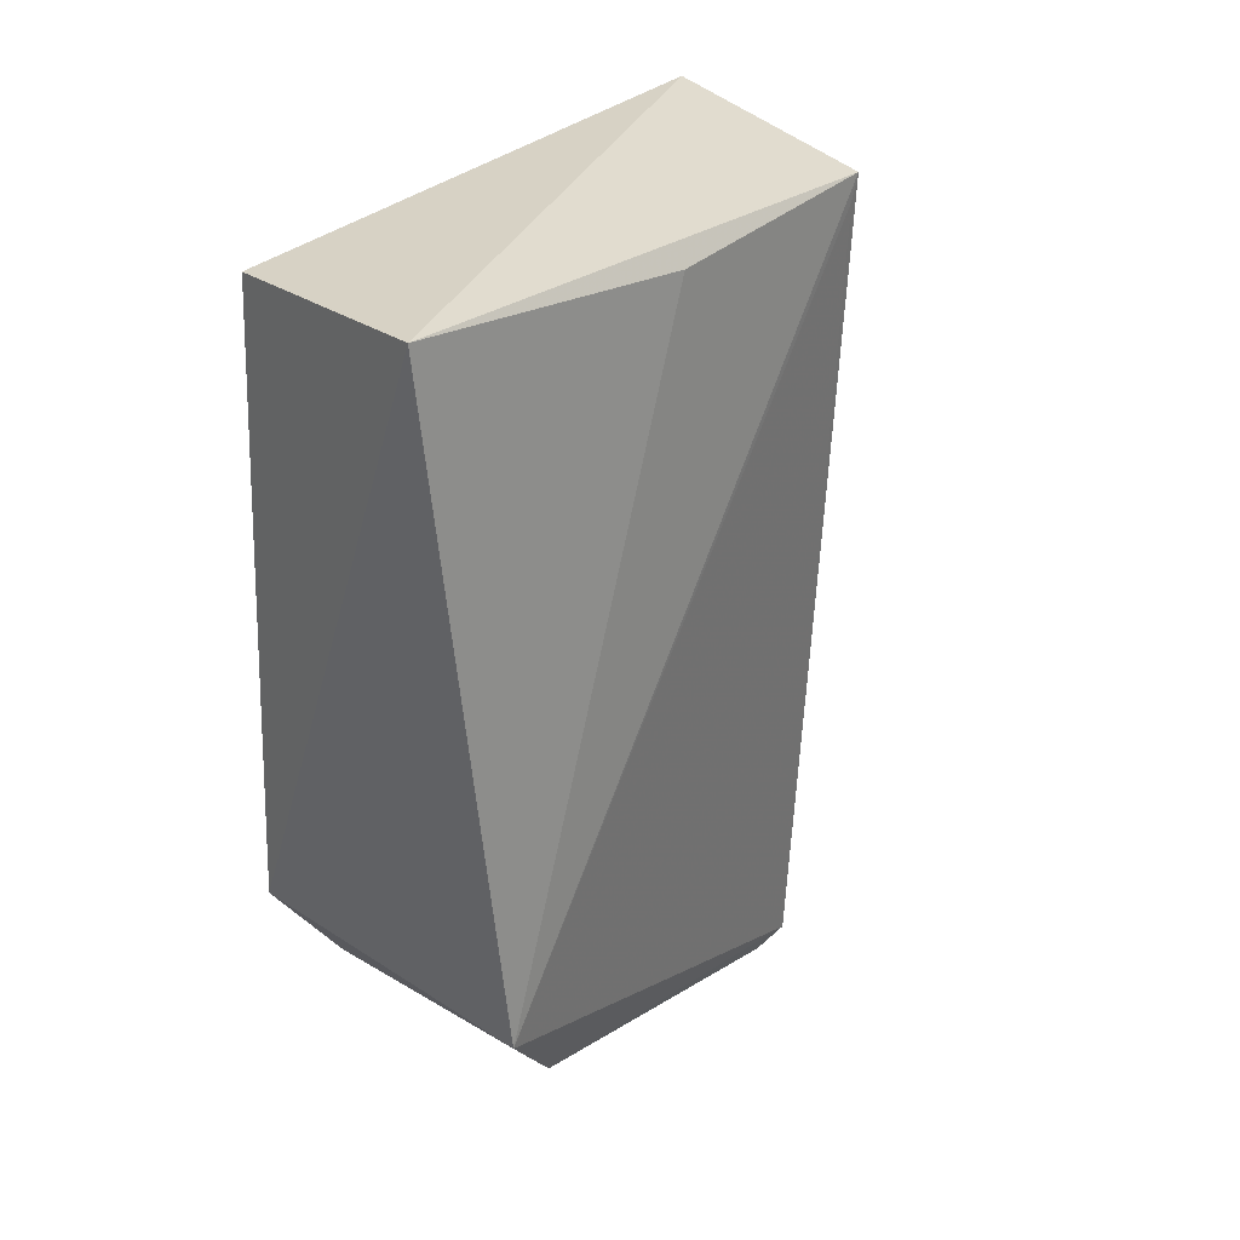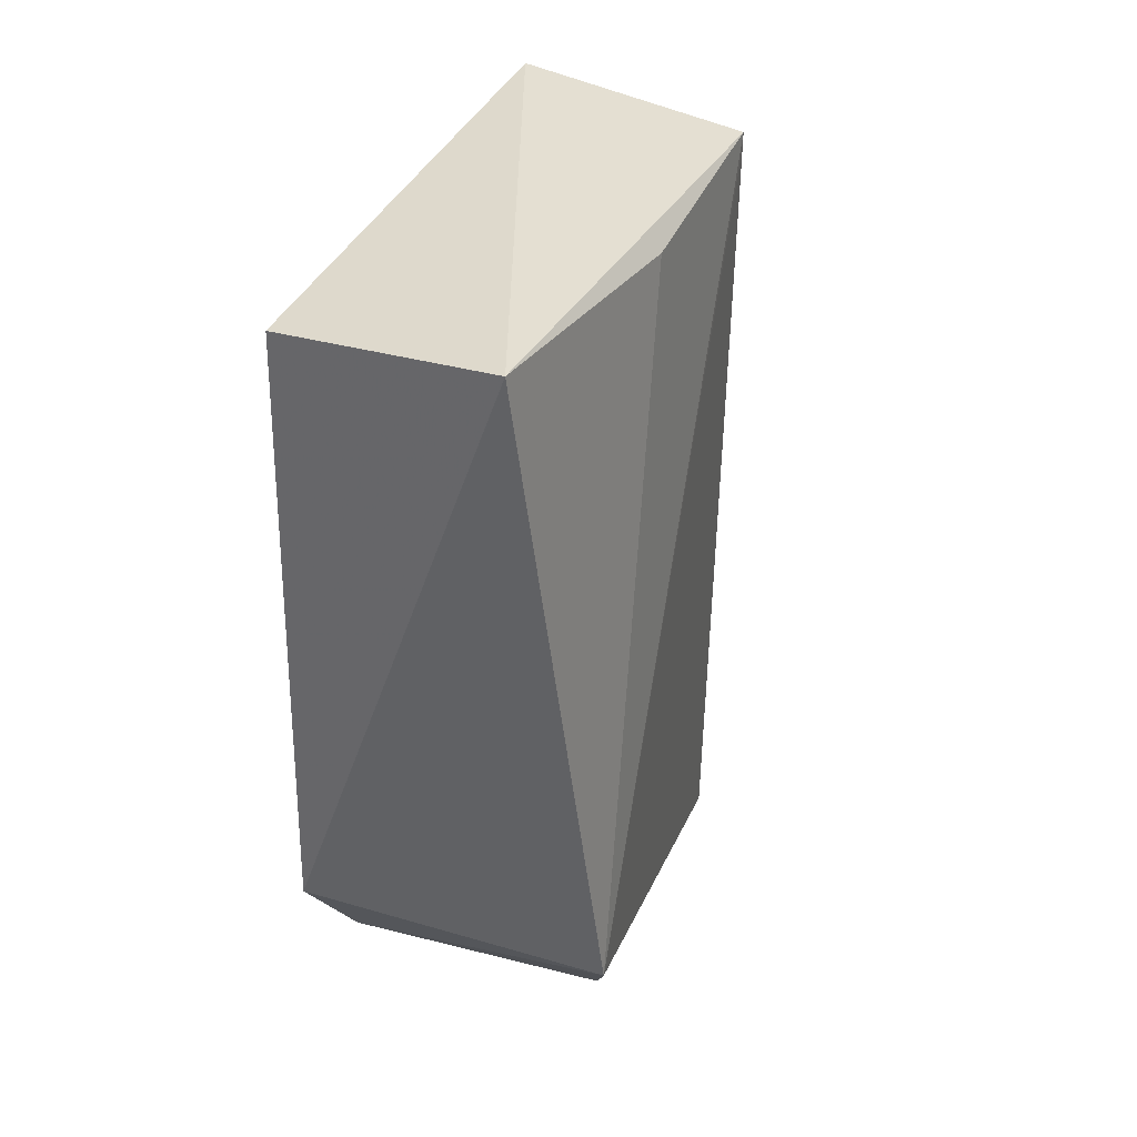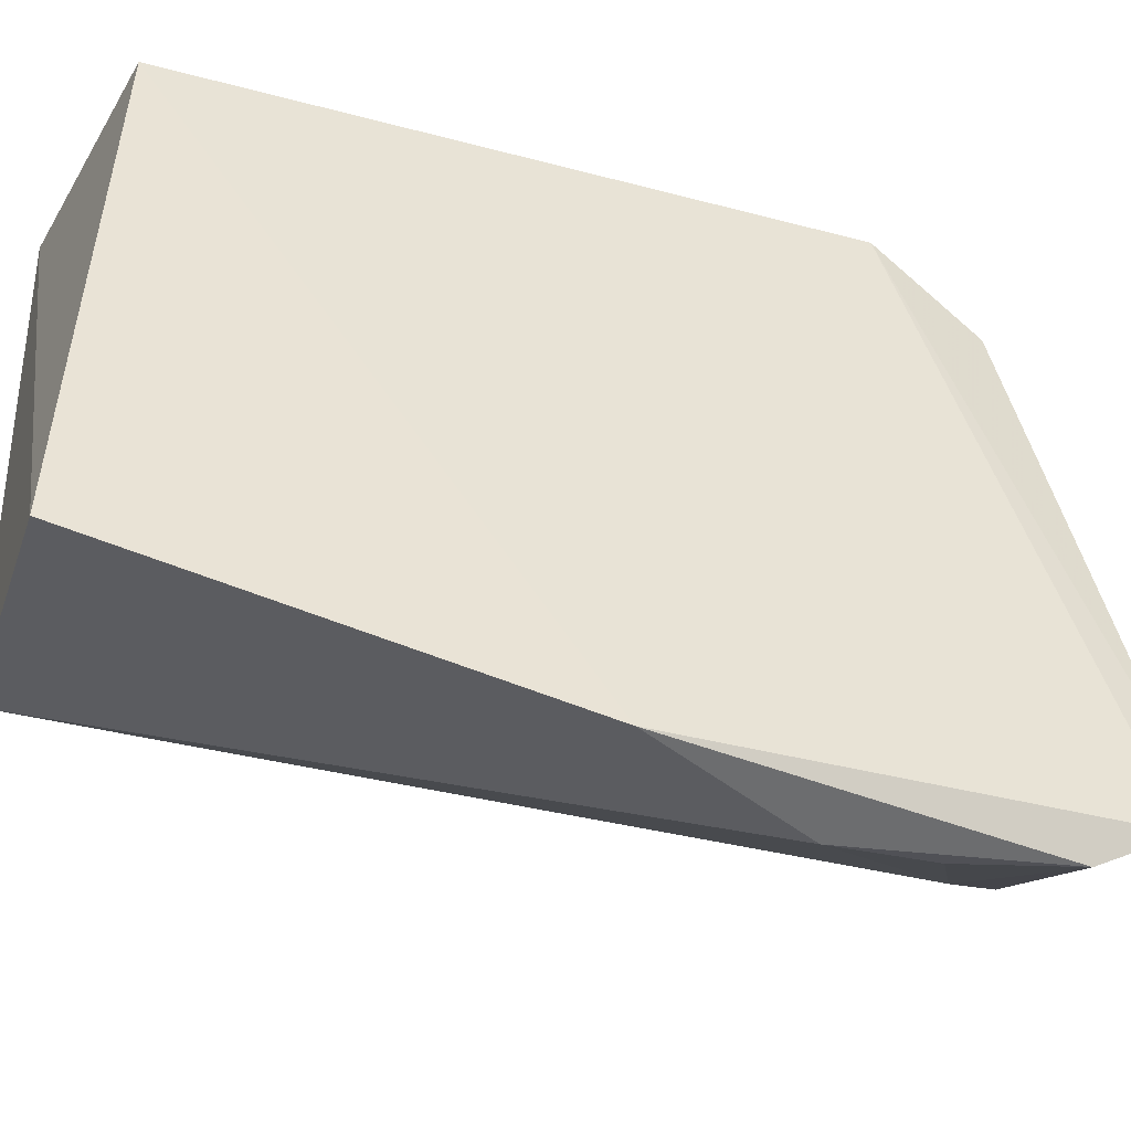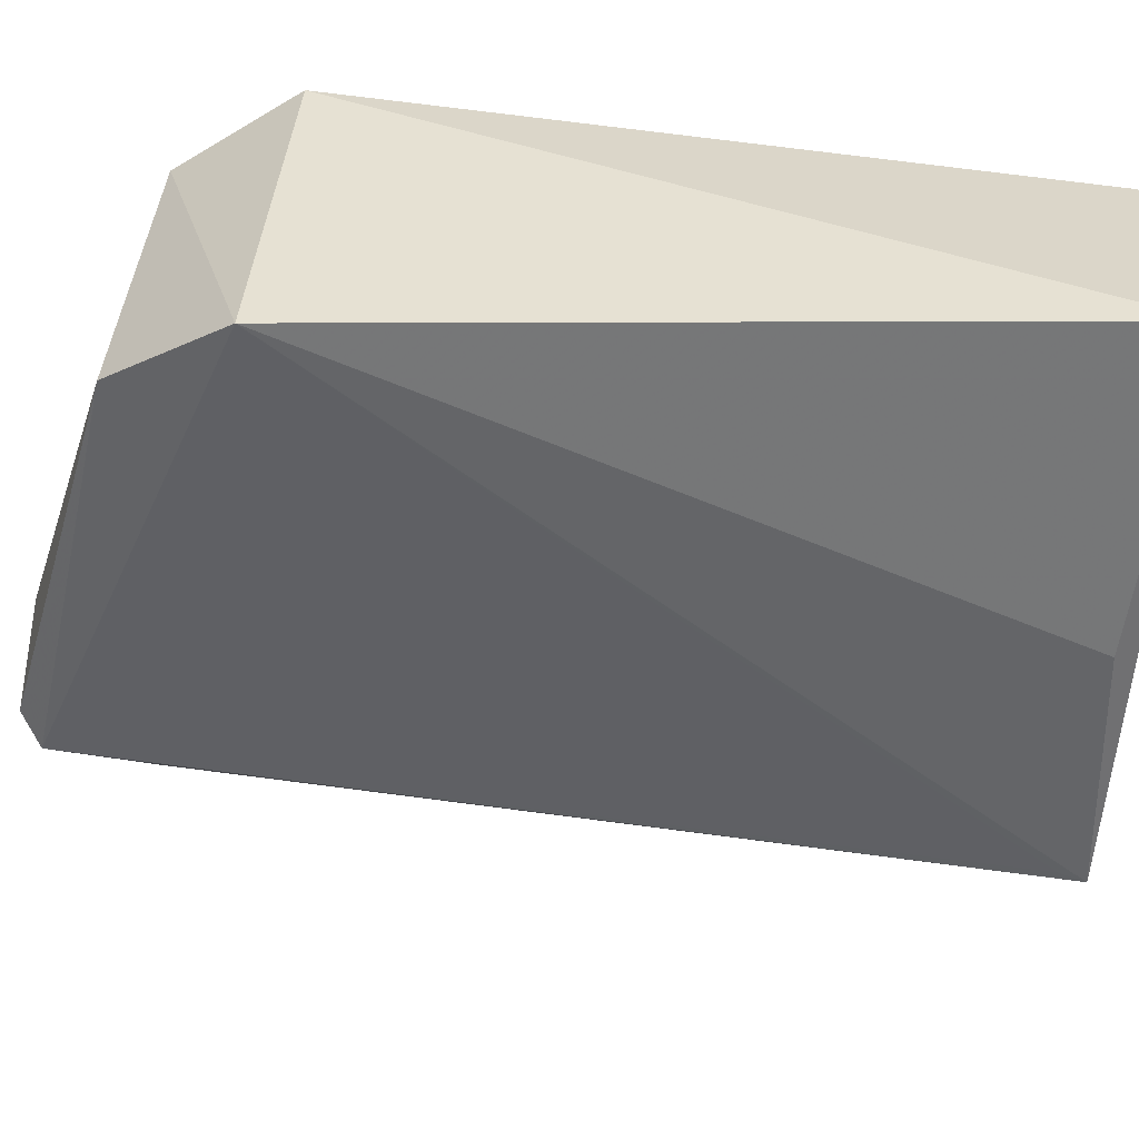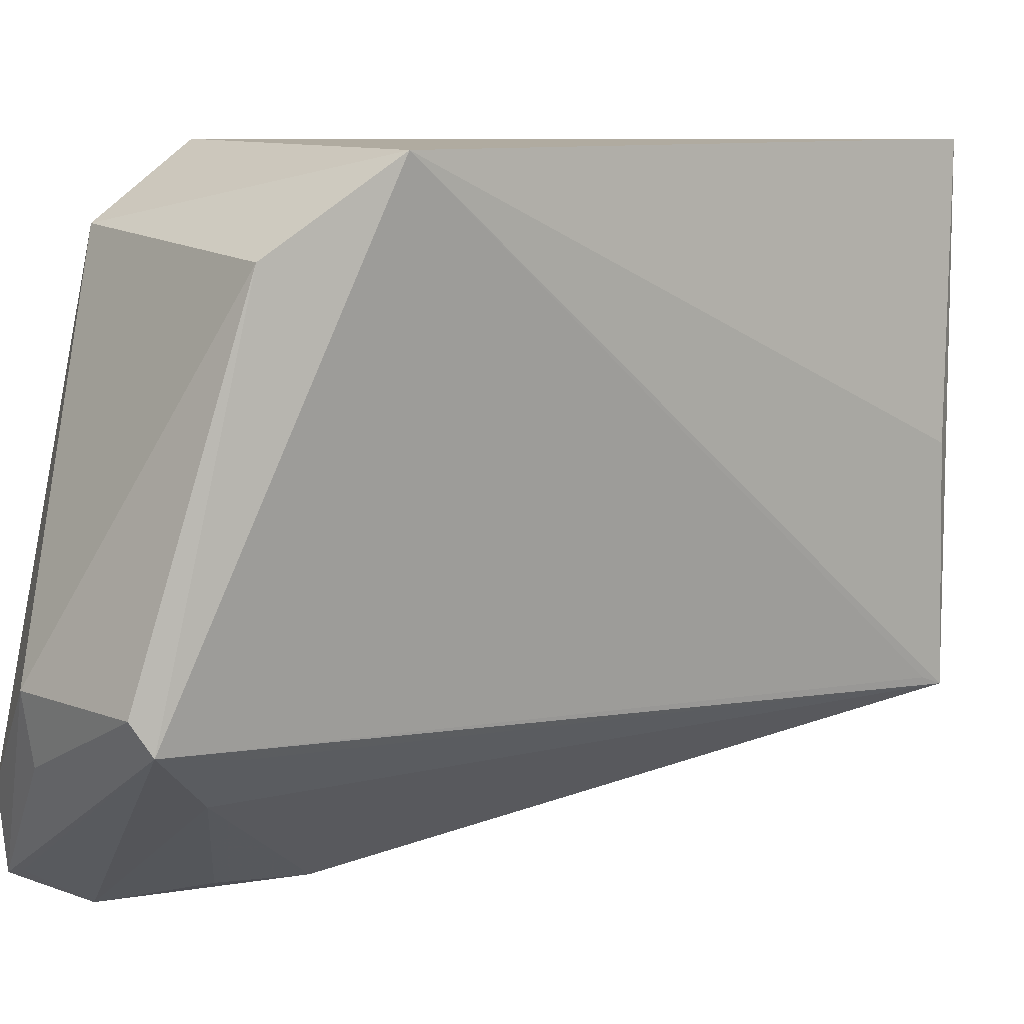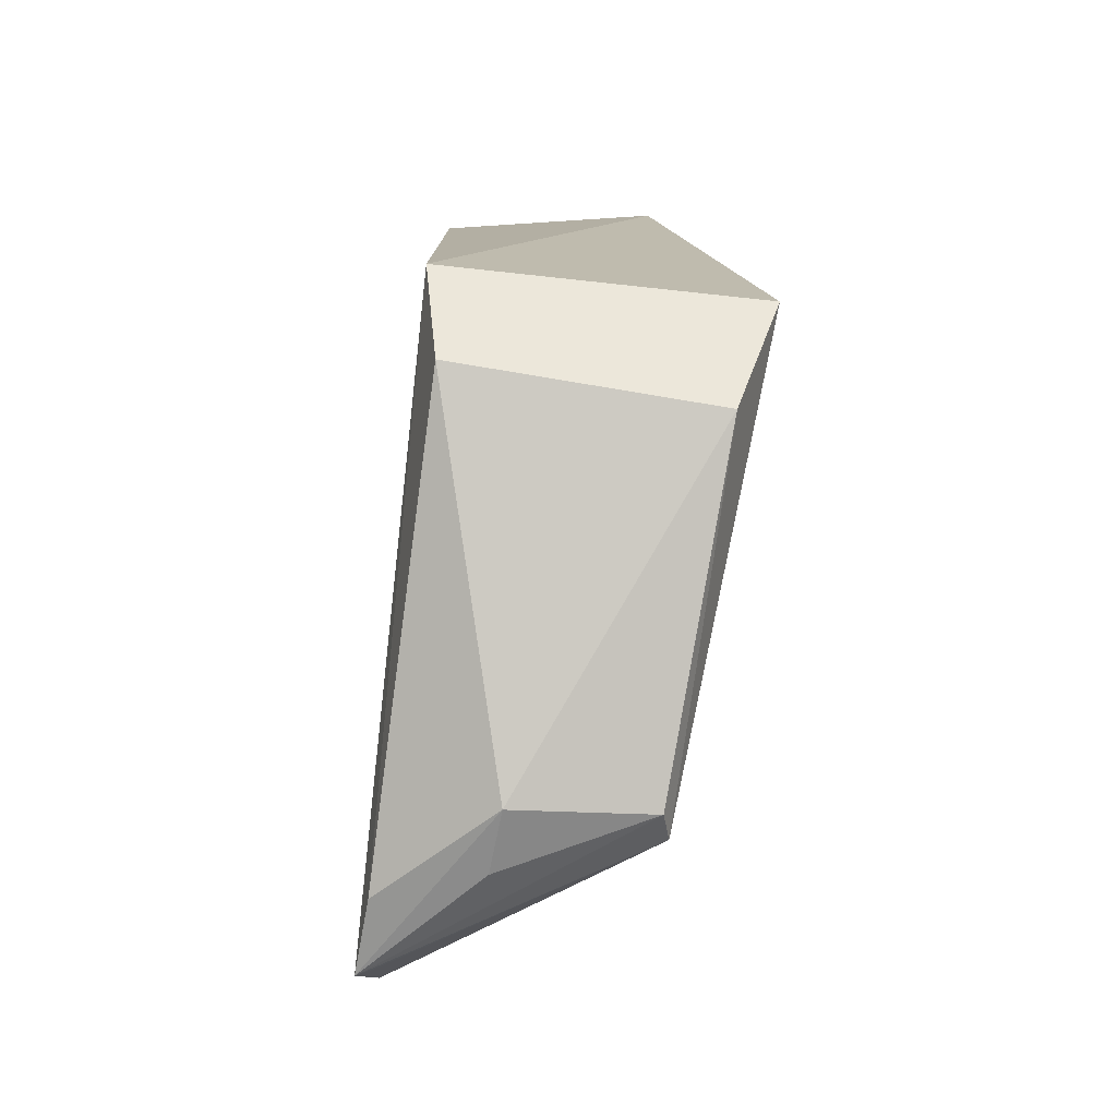
<metadata>
{"format":"obj","ext":"obj","renderer":"f3d","projection":"perspective","resolution":1024,"background":"white","views":[{"elev":35.4,"azim":-138.4,"up":"+Z"},{"elev":38.9,"azim":-158.5,"up":"+Z"},{"elev":-47.5,"azim":71.1,"up":"+Y"},{"elev":38.7,"azim":-83.5,"up":"+Y"},{"elev":10.7,"azim":-124.9,"up":"+Y"},{"elev":-74.2,"azim":173.1,"up":"+Z"}]}
</metadata>
<code>
v 0.1456 0.07163 0.1649
v 0.1471 0.05075 -0.3025
v 0.1532 0.3906 -0.1934
v 0.02545 0.3861 0.18
v 0.00709 0.1031 0.164
v -0.02674 0.392 -0.1862
v 0.156 0.3642 0.1598
v 0.1145 0.03062 -0.1576
v 0.08467 0.1551 -0.3206
v 0.007576 0.2316 0.1606
v 0.1481 0.03576 -0.06922
v 0.1415 0.3541 -0.2524
v 0.001466 0.1397 -0.2977
v 0.136 0.03129 -0.264
v -0.00637 0.3467 -0.249
v 0.1442 0.09525 -0.3079
v 0.08735 0.1179 -0.3138
v 0.03653 0.1021 -0.2547
v 0.006326 0.1084 0.1508
v 0.1384 0.05342 -0.2987
v 0.006823 0.1563 -0.3071
v 0.007702 0.1301 -0.2495
v 0.1134 0.03699 -0.2113
f 5 1 4
f 6 4 3
f 7 3 4
f 7 4 1
f 7 2 3
f 10 6 5
f 10 5 4
f 10 4 6
f 11 7 1
f 11 2 7
f 11 1 5
f 11 5 8
f 12 6 3
f 14 11 8
f 14 2 11
f 15 12 9
f 15 6 12
f 15 13 6
f 16 12 3
f 16 3 2
f 16 2 9
f 16 9 12
f 17 9 2
f 18 8 5
f 18 13 14
f 19 13 5
f 19 5 6
f 19 6 13
f 20 14 13
f 20 13 2
f 20 2 14
f 21 15 9
f 21 13 15
f 21 9 17
f 21 17 2
f 21 2 13
f 22 18 5
f 22 5 13
f 22 13 18
f 23 18 14
f 23 14 8
f 23 8 18

</code>
